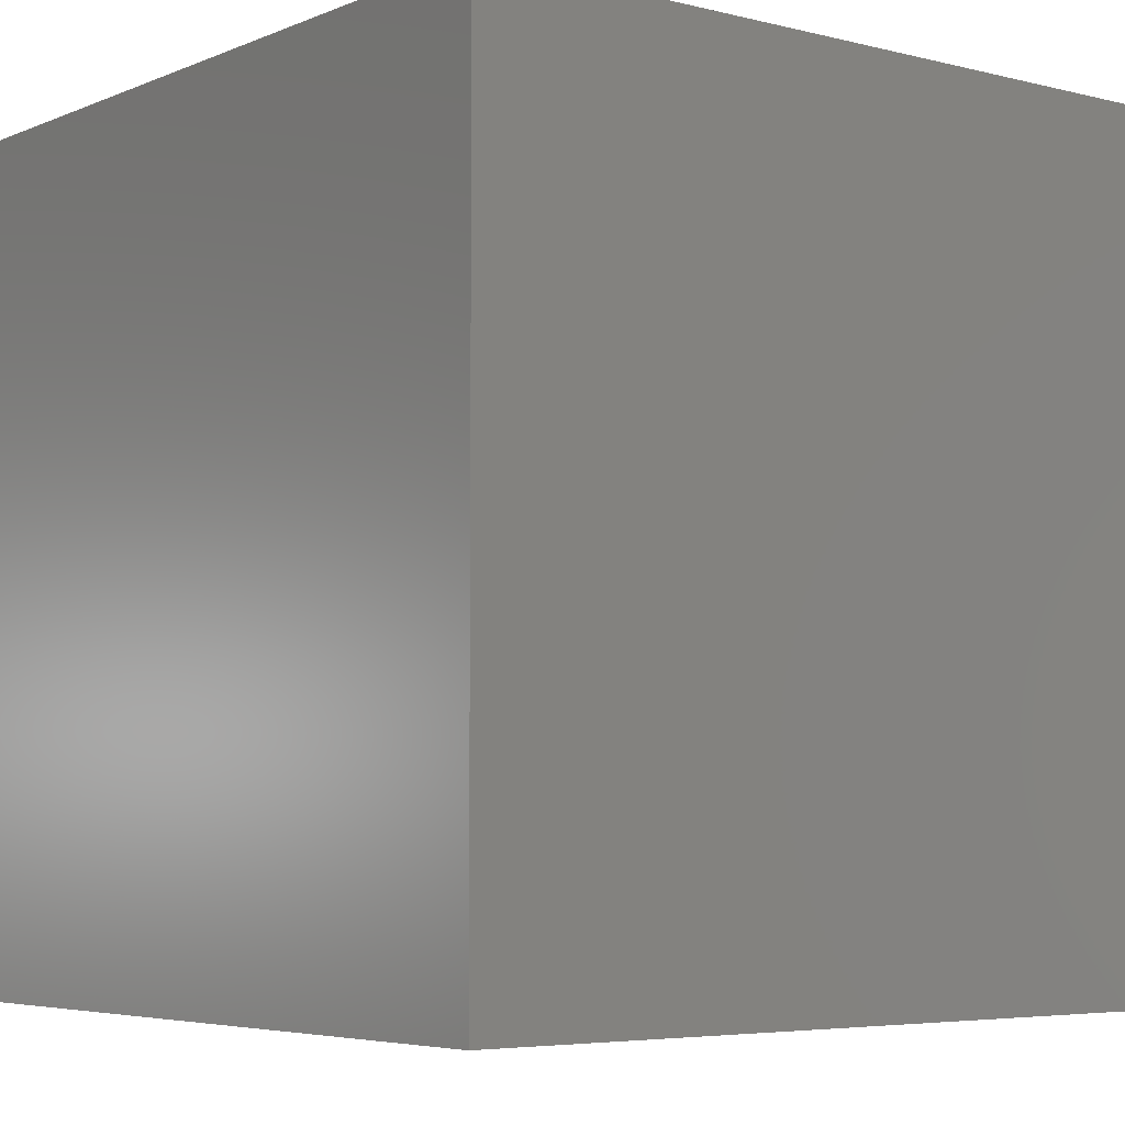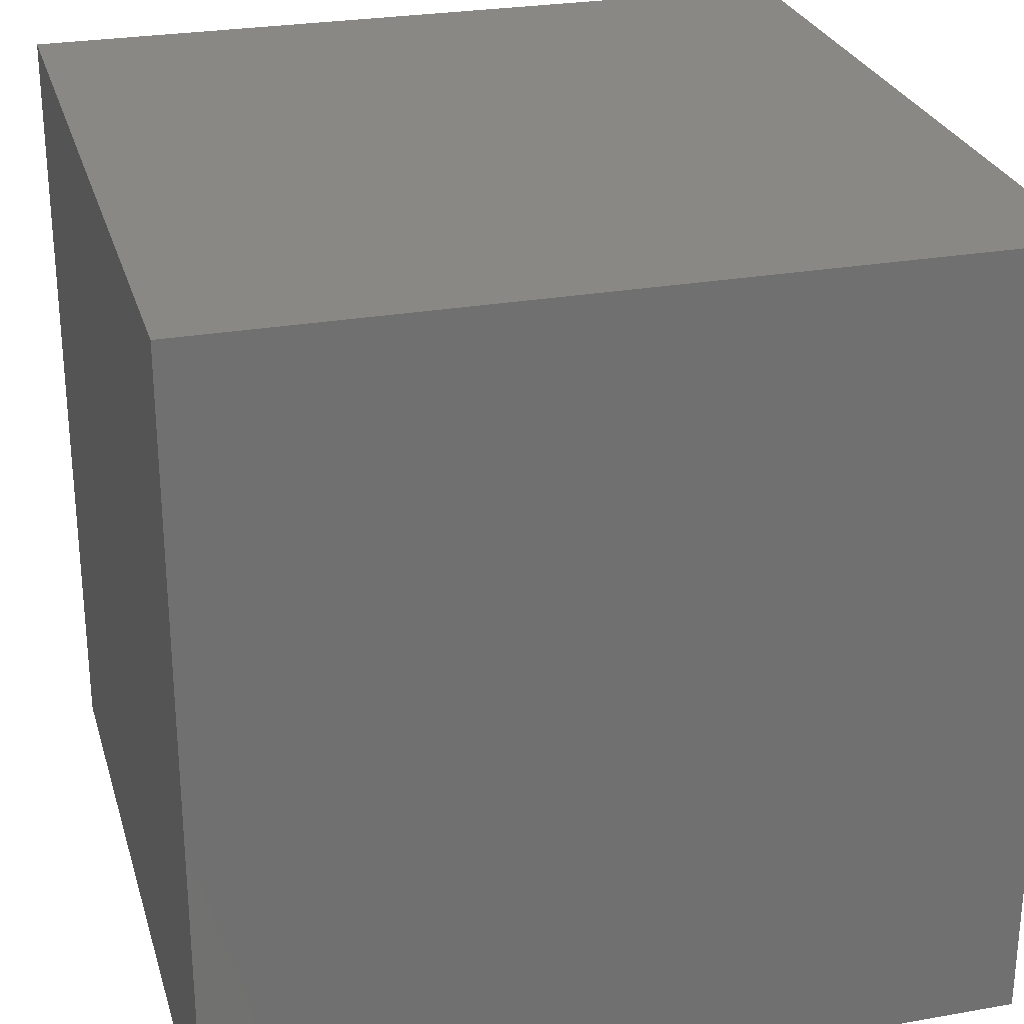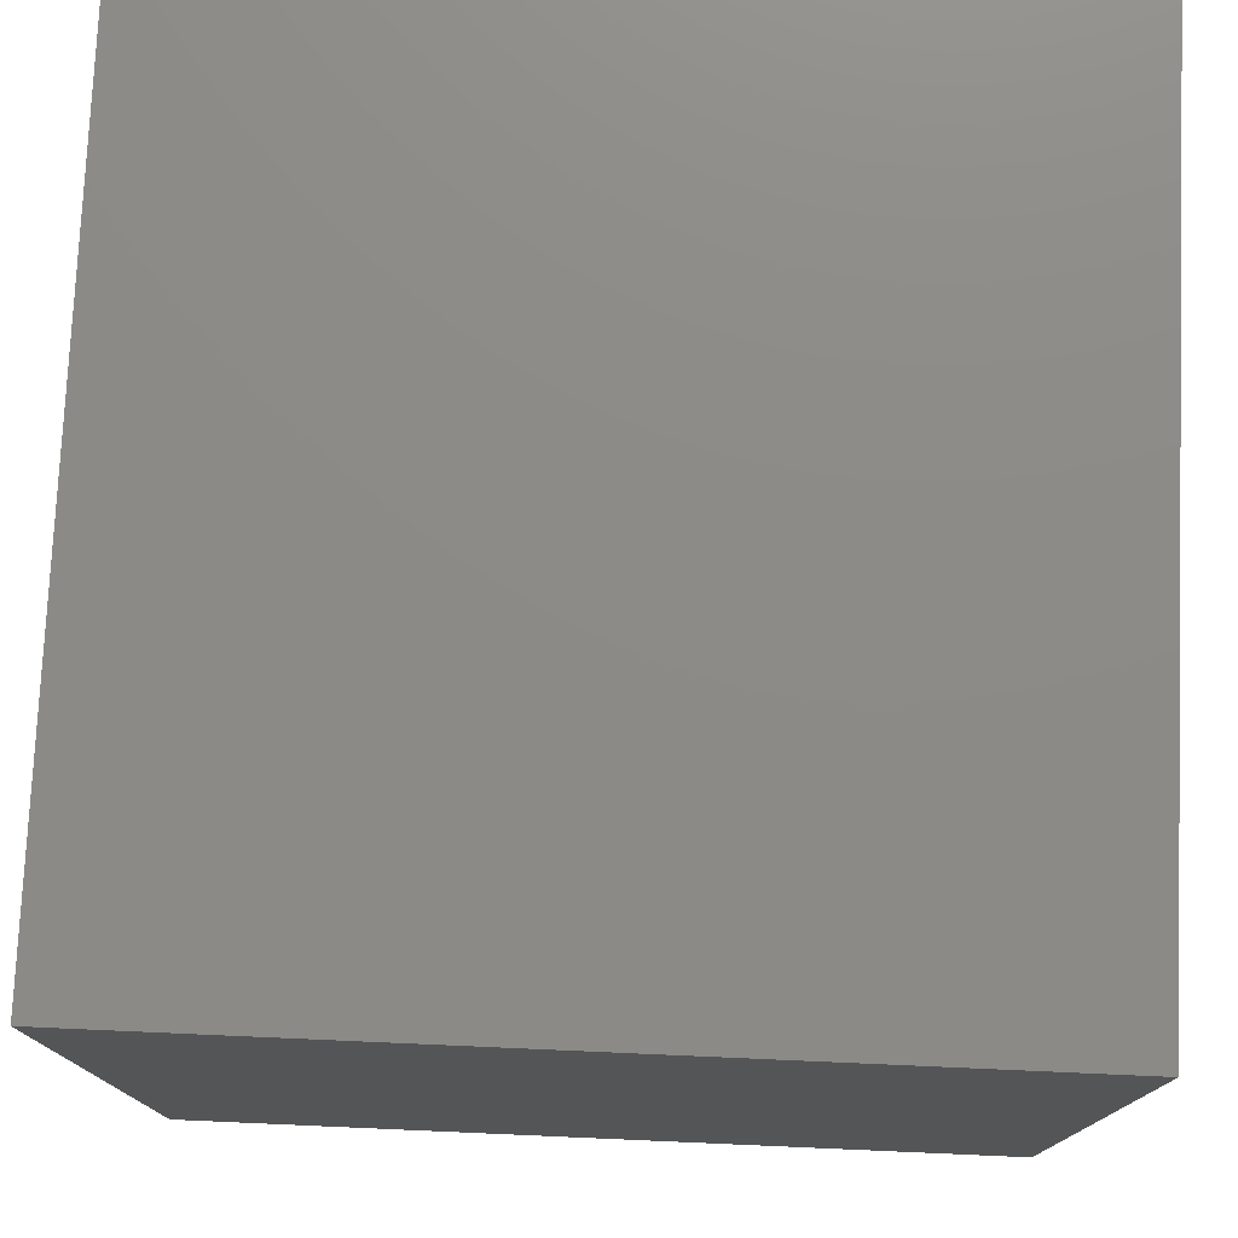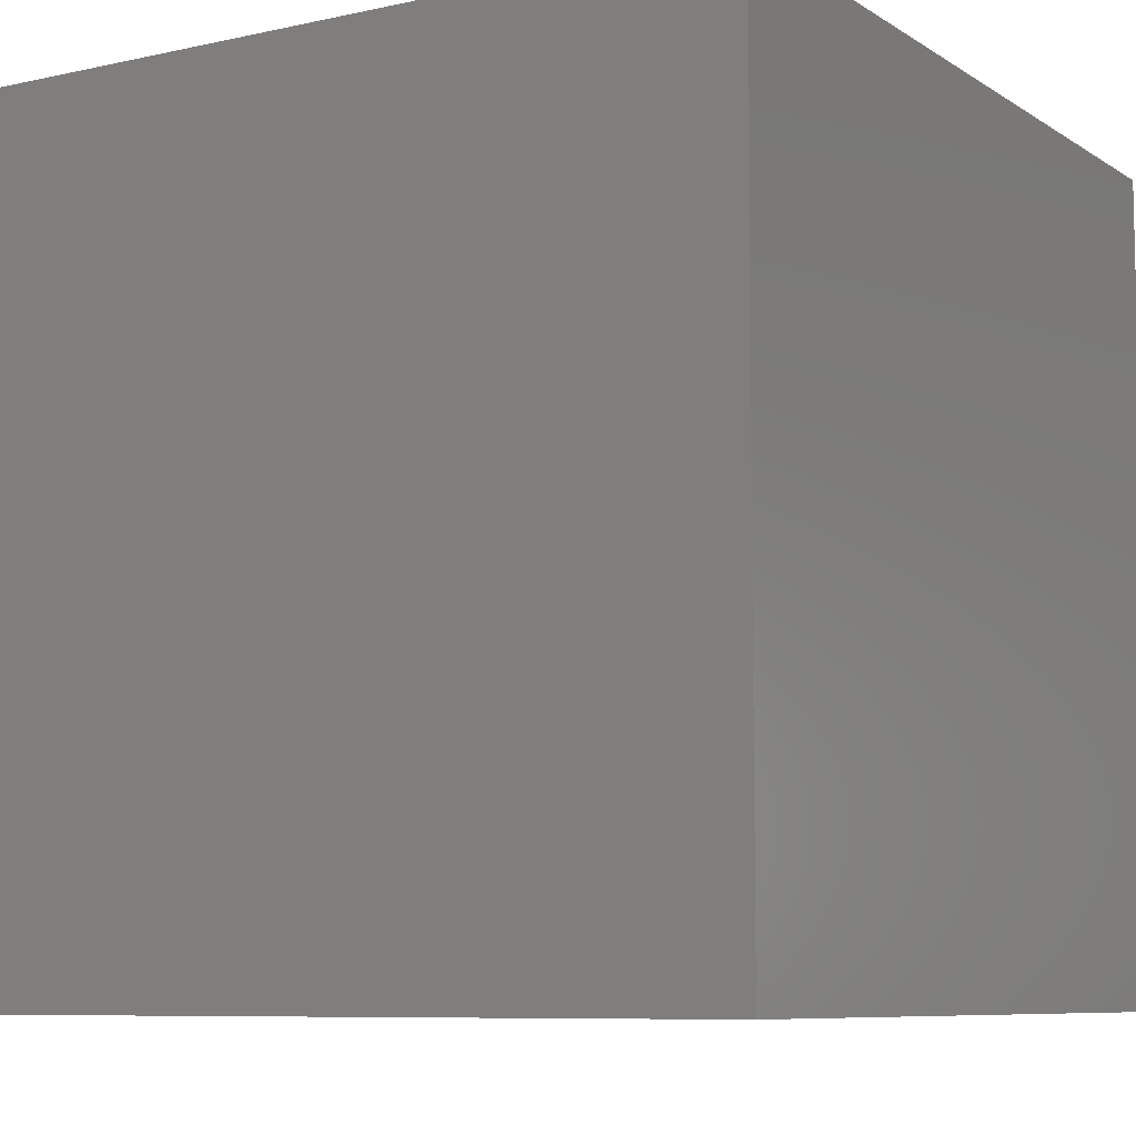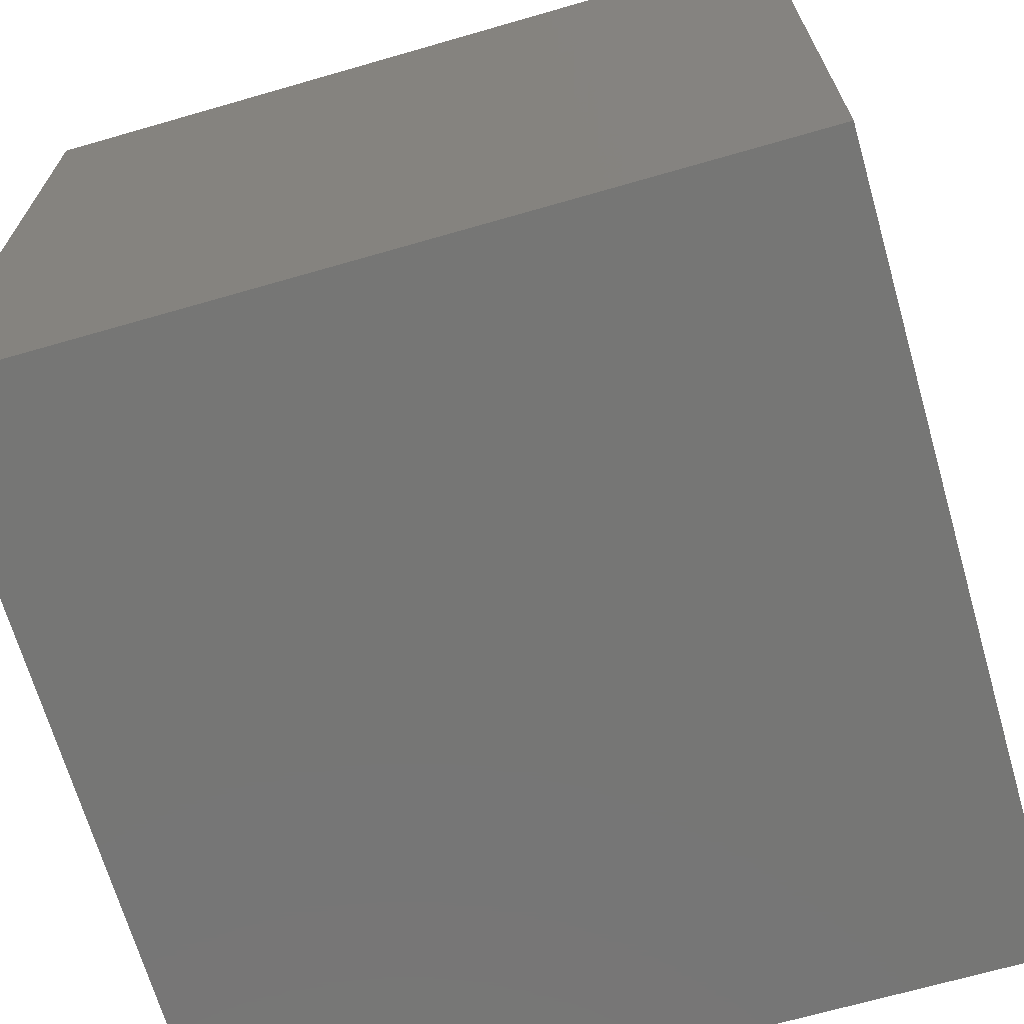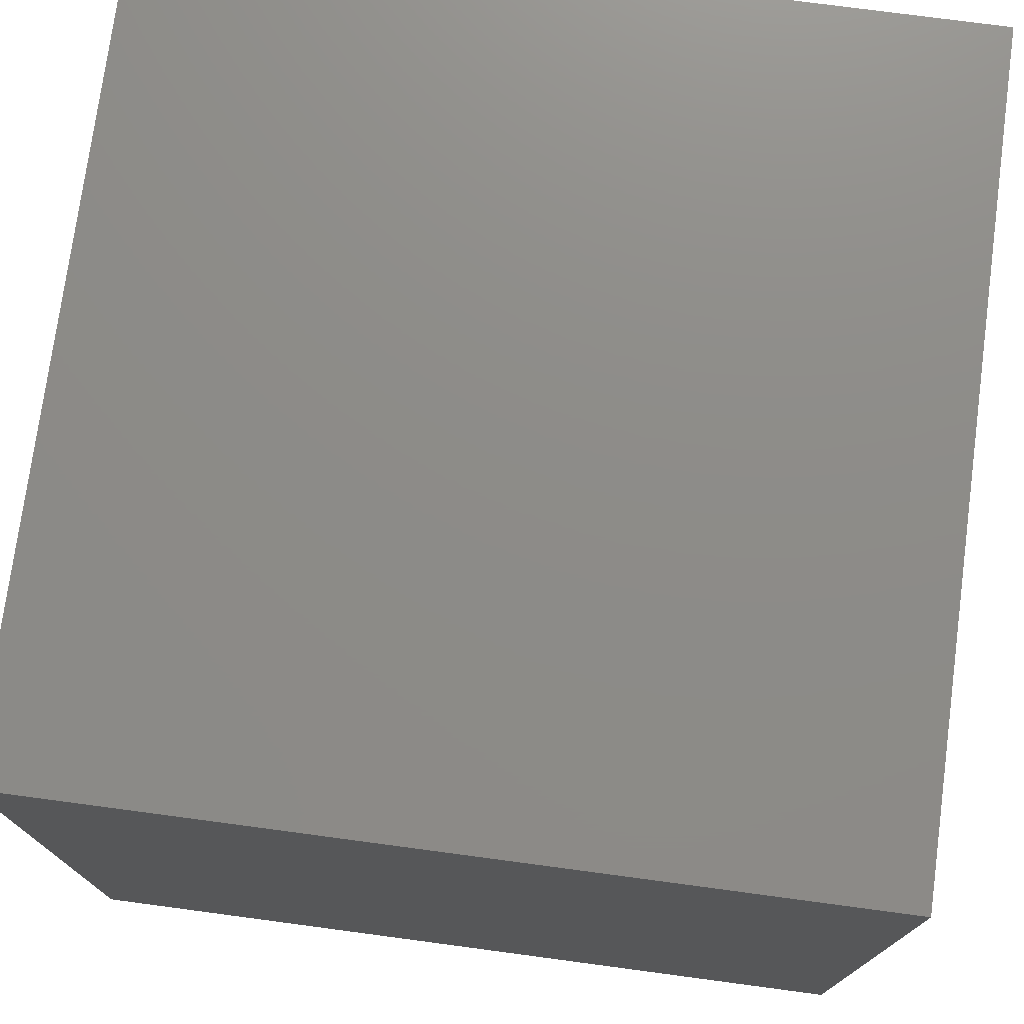
<metadata>
{"format":"stl","ext":"stl","renderer":"f3d","projection":"perspective","resolution":1024,"background":"white","views":[{"elev":-5.1,"azim":-128.2,"up":"+Y"},{"elev":27.0,"azim":164.7,"up":"+Z"},{"elev":76.6,"azim":-87.5,"up":"+Y"},{"elev":-8.1,"azim":31.4,"up":"+Z"},{"elev":-68.4,"azim":16.1,"up":"+Y"},{"elev":75.2,"azim":-172.4,"up":"+Z"}]}
</metadata>
<code>
# stl→obj: 8 verts, 12 faces
v 0.5 1 0.5
v 0.5 0 0.5
v 0.5 1 -0.5
v 0.5 0 -0.5
v -0.5 1 -0.5
v -0.5 0 -0.5
v -0.5 1 0.5
v -0.5 0 0.5
f 1 2 3
f 2 4 3
f 5 6 7
f 6 8 7
f 5 7 3
f 7 1 3
f 8 6 2
f 6 4 2
f 7 8 1
f 8 2 1
f 3 4 5
f 4 6 5

</code>
